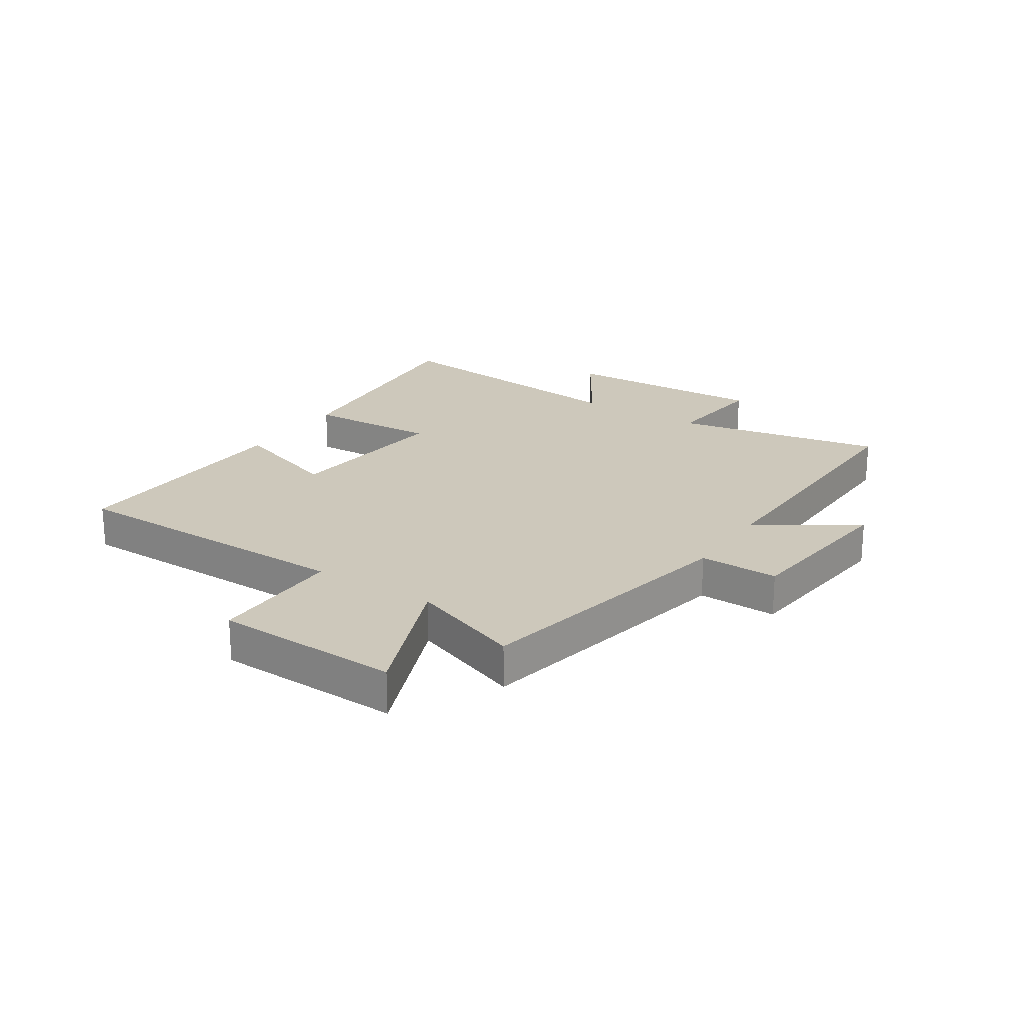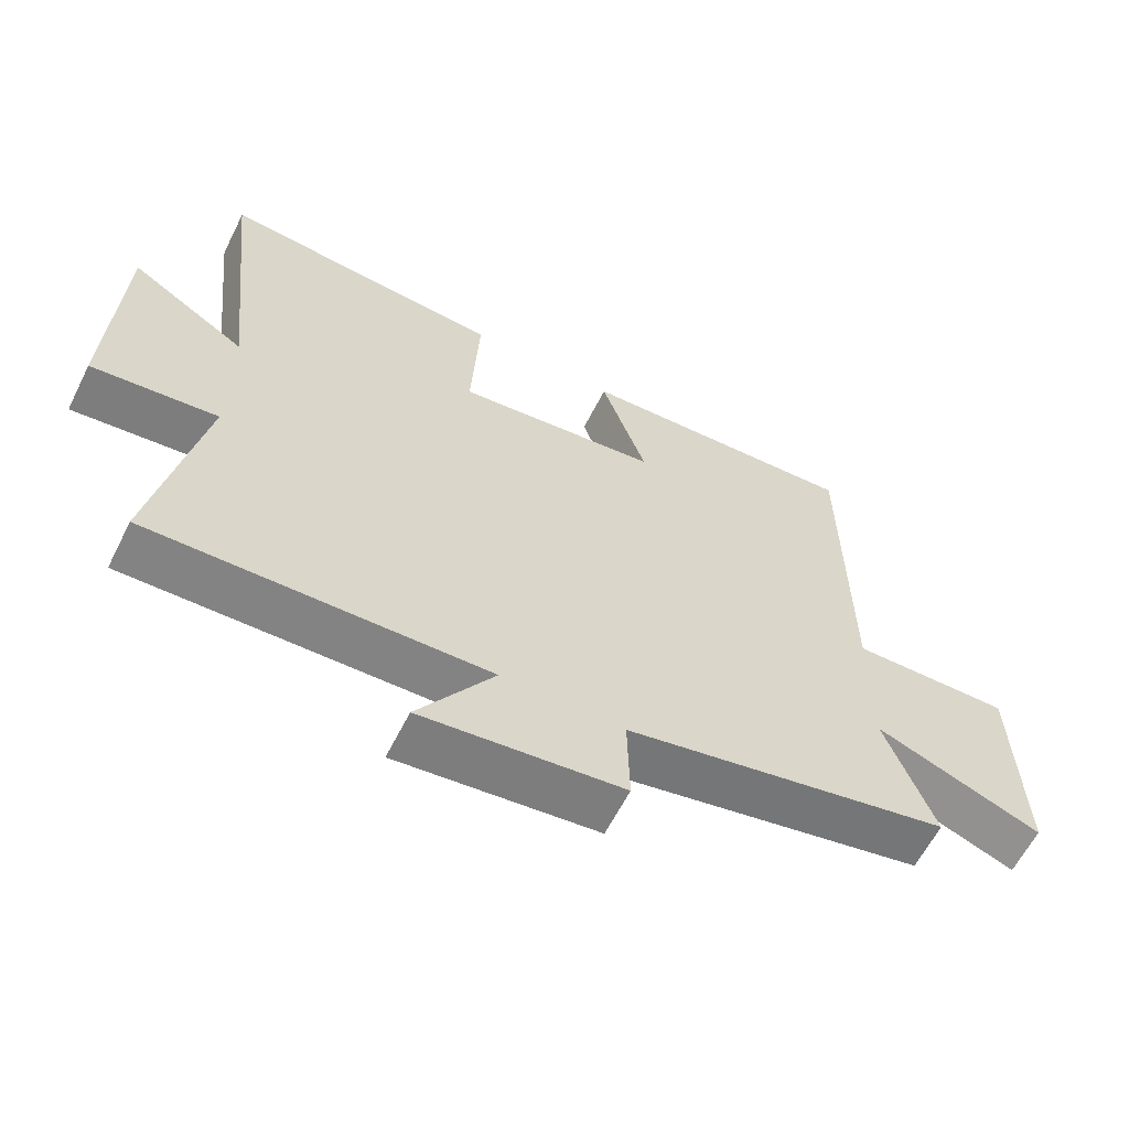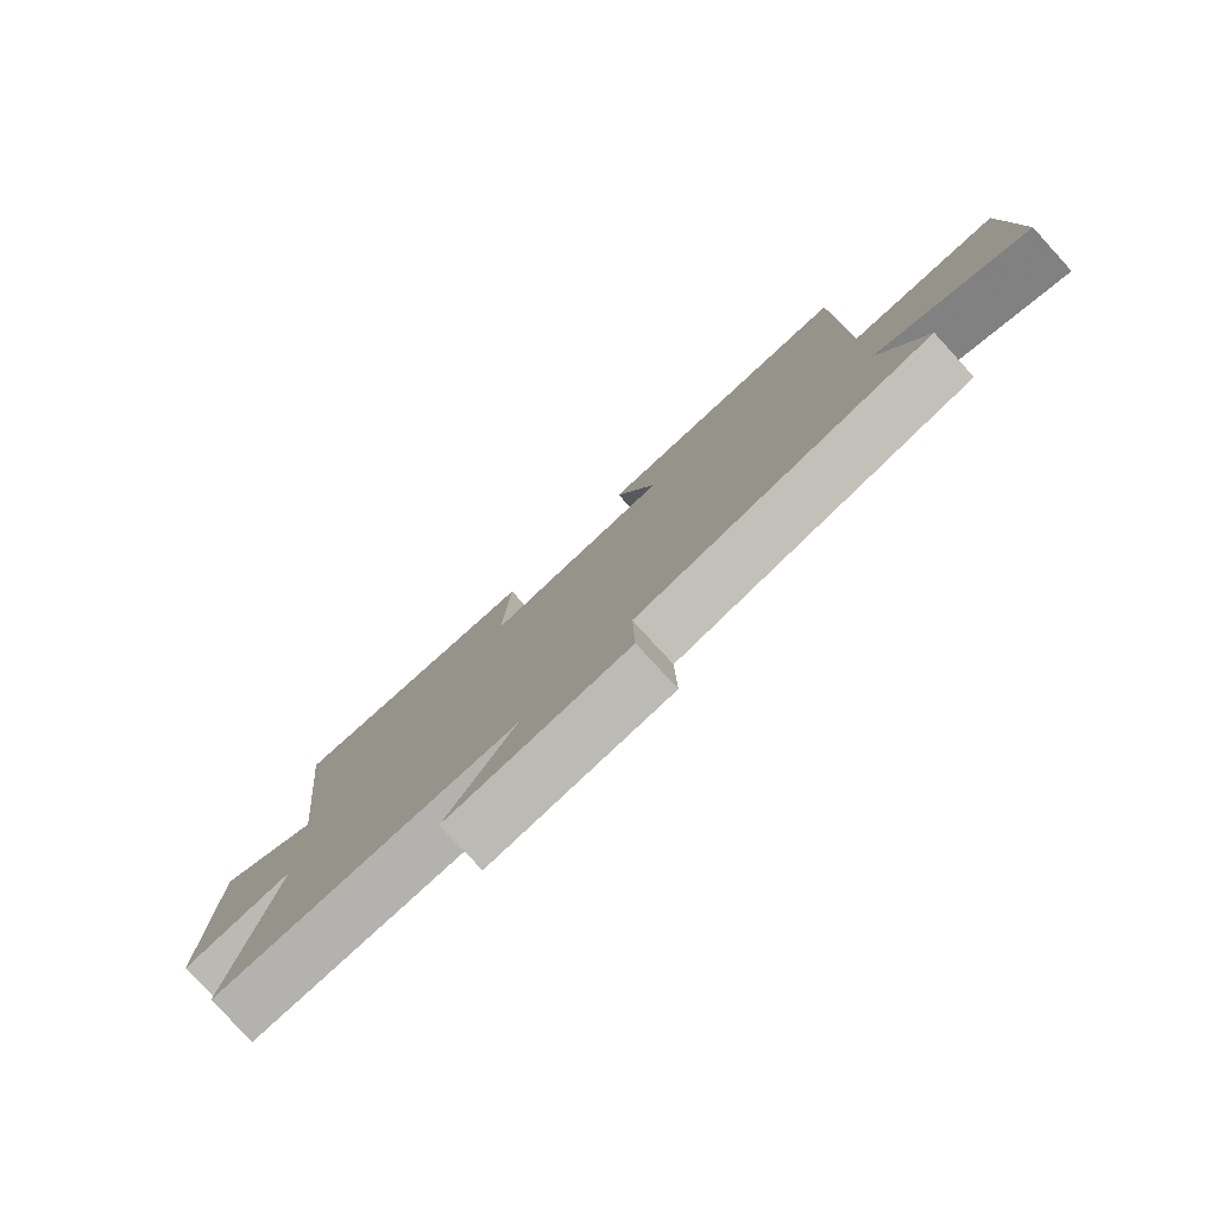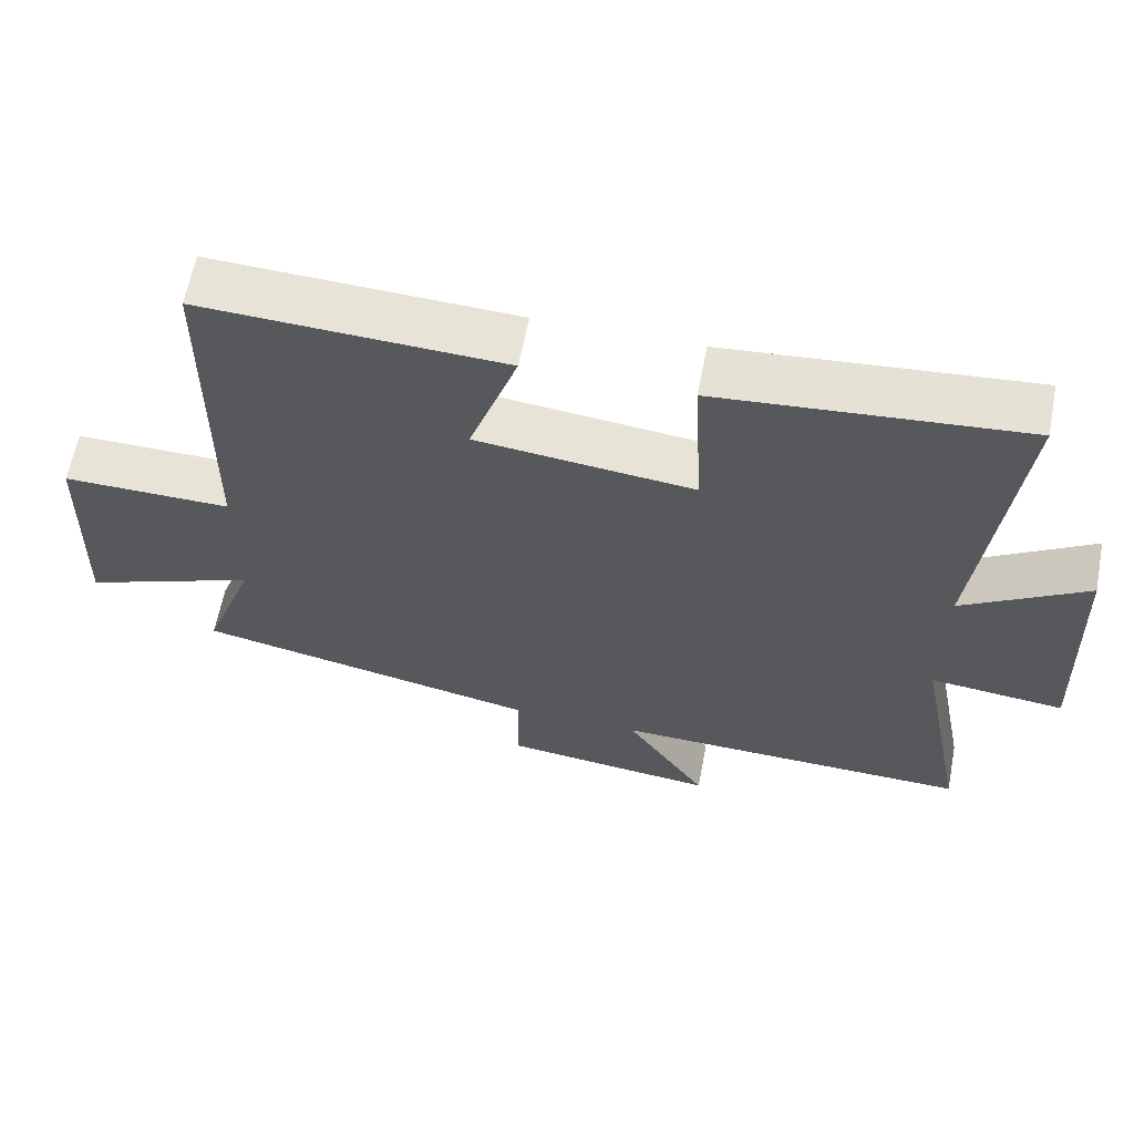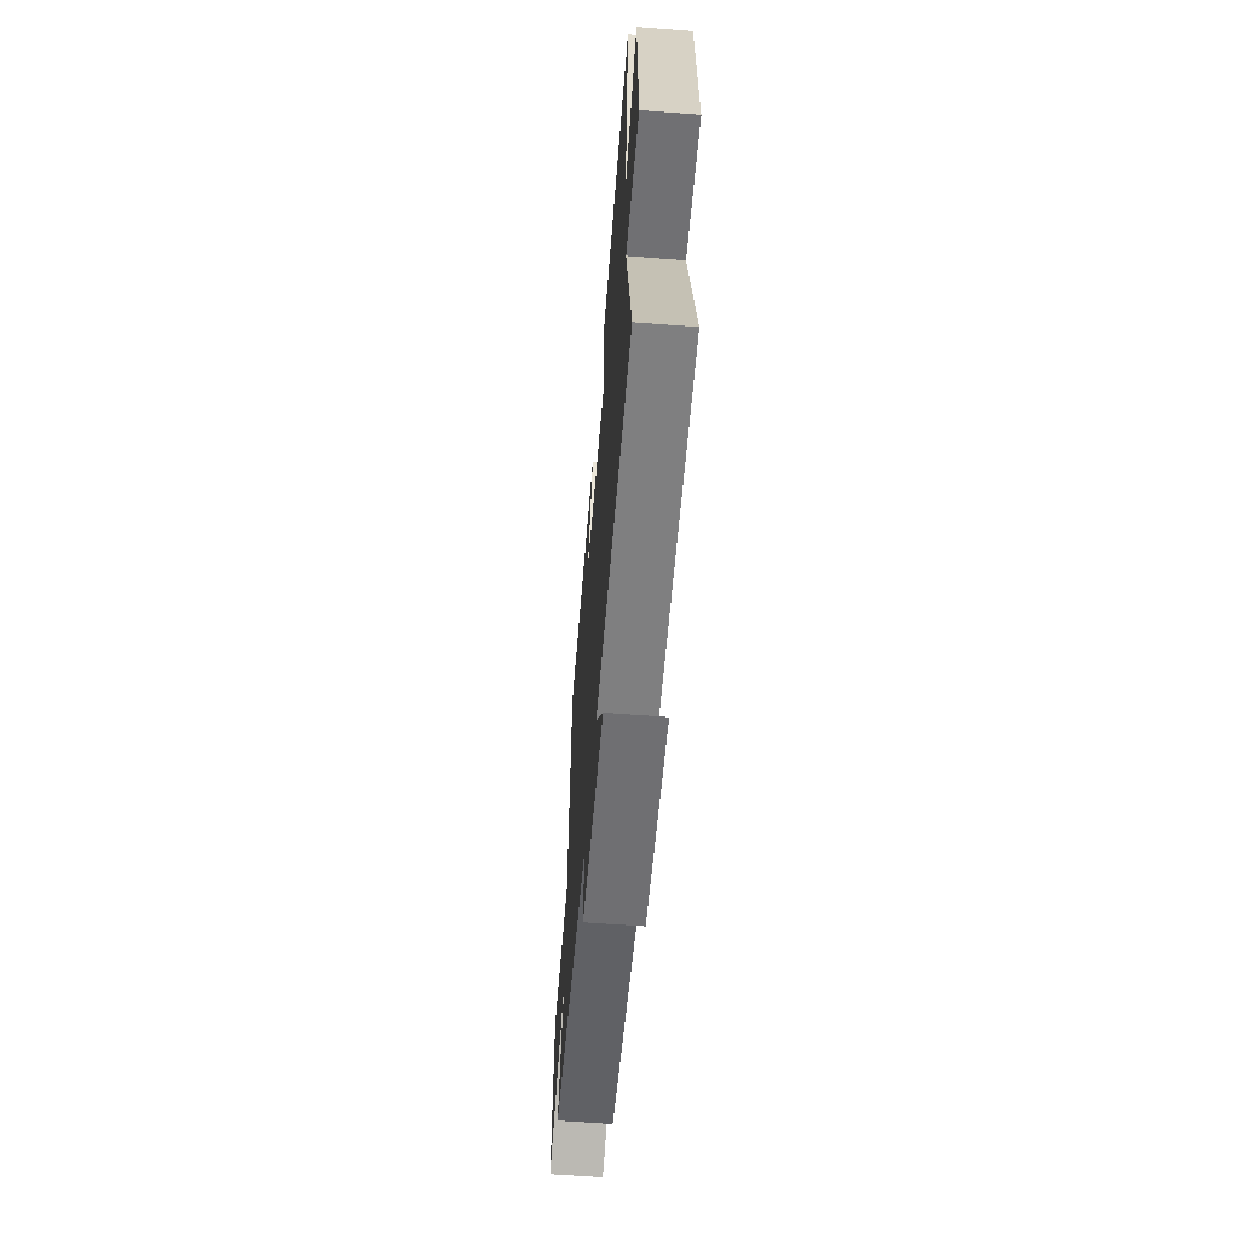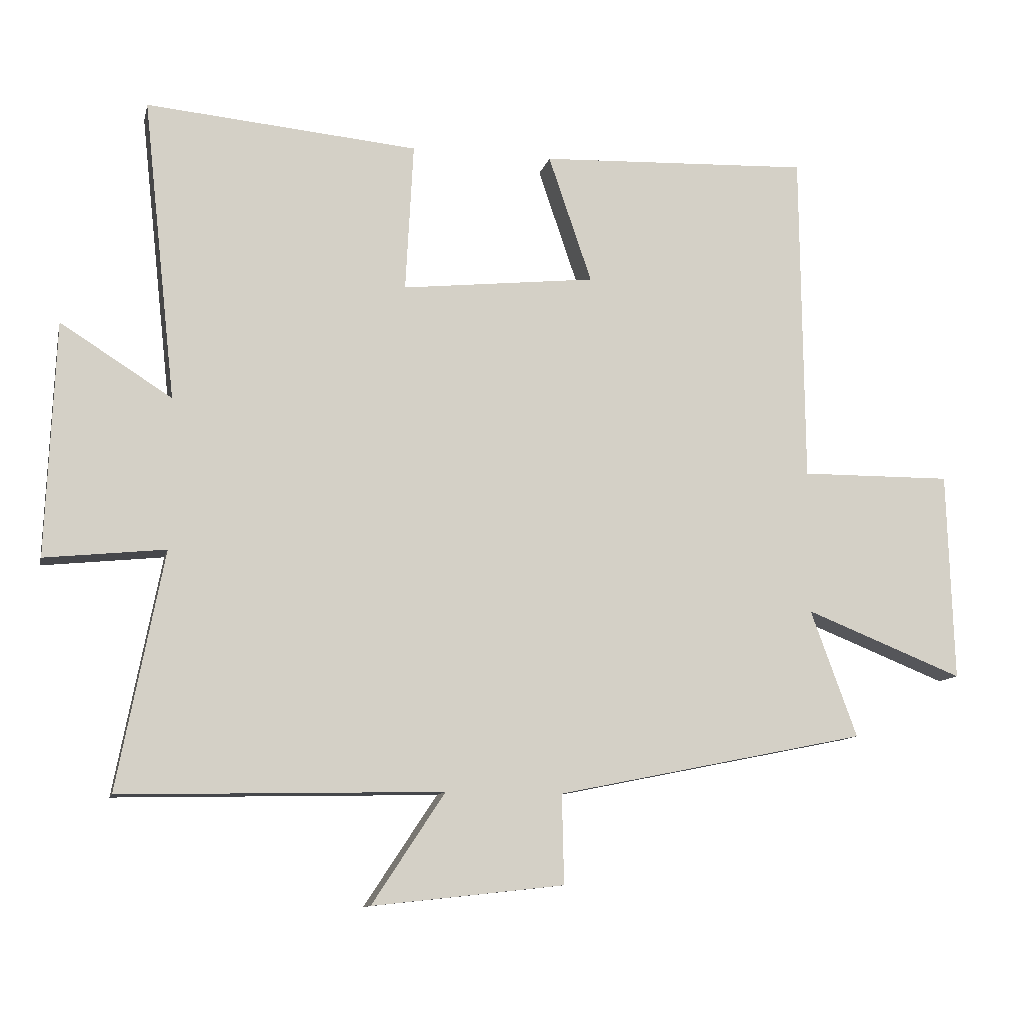
<metadata>
{"format":"obj","ext":"obj","renderer":"f3d","projection":"perspective","resolution":1024,"background":"white","views":[{"elev":22.0,"azim":123.2,"up":"+Y"},{"elev":-61.5,"azim":-26.7,"up":"+Z"},{"elev":-78.8,"azim":42.5,"up":"+Z"},{"elev":62.3,"azim":-169.1,"up":"+Z"},{"elev":-61.0,"azim":-94.6,"up":"+Z"},{"elev":-10.8,"azim":-12.6,"up":"+Z"}]}
</metadata>
<code>
v 0.571 0.07 -0.404
v 0.098 0.07 -0.5
v 0.101 0.07 -0.636
v -0.191 0.07 -0.668
v -0.08 0.07 -0.5
v -0.57 0.07 -0.511
v -0.5 0.07 -0.15
v -0.683 0.07 -0.169
v -0.669 0.07 0.187
v -0.5 0.07 0.08
v -0.55 0.07 0.538
v -0.136 0.07 0.5
v -0.148 0.07 0.274
v 0.148 0.07 0.306
v 0.082 0.07 0.5
v 0.495 0.07 0.517
v 0.5 0.07 0.01
v 0.731 0.07 0.012
v 0.741 0.07 -0.306
v 0.5 0.07 -0.21
v 0.571 0 -0.404
v 0.098 0 -0.5
v 0.101 0 -0.636
v -0.191 0 -0.668
v -0.08 0 -0.5
v -0.57 0 -0.511
v -0.5 0 -0.15
v -0.683 0 -0.169
v -0.669 0 0.187
v -0.5 0 0.08
v -0.55 0 0.538
v -0.136 0 0.5
v -0.148 0 0.274
v 0.148 0 0.306
v 0.082 0 0.5
v 0.495 0 0.517
v 0.5 0 0.01
v 0.731 0 0.012
v 0.741 0 -0.306
v 0.5 0 -0.21
f 17 18 19 20
f 15 16 17 20
f 14 15 20 1
f 13 14 1 2
f 10 11 12 13
f 10 13 2 3
f 7 8 9 10
f 7 10 3
f 5 6 7
f 5 7 3
f 3 4 5
f 40 39 38 37
f 40 37 36 35
f 21 40 35 34
f 22 21 34 33
f 33 32 31 30
f 23 22 33 30
f 30 29 28 27
f 23 30 27
f 27 26 25
f 23 27 25
f 25 24 23
f 1 21 22 2
f 2 22 23 3
f 3 23 24 4
f 4 24 25 5
f 5 25 26 6
f 6 26 27 7
f 7 27 28 8
f 8 28 29 9
f 9 29 30 10
f 10 30 31 11
f 11 31 32 12
f 12 32 33 13
f 13 33 34 14
f 14 34 35 15
f 15 35 36 16
f 16 36 37 17
f 17 37 38 18
f 18 38 39 19
f 19 39 40 20
f 20 40 21 1

</code>
